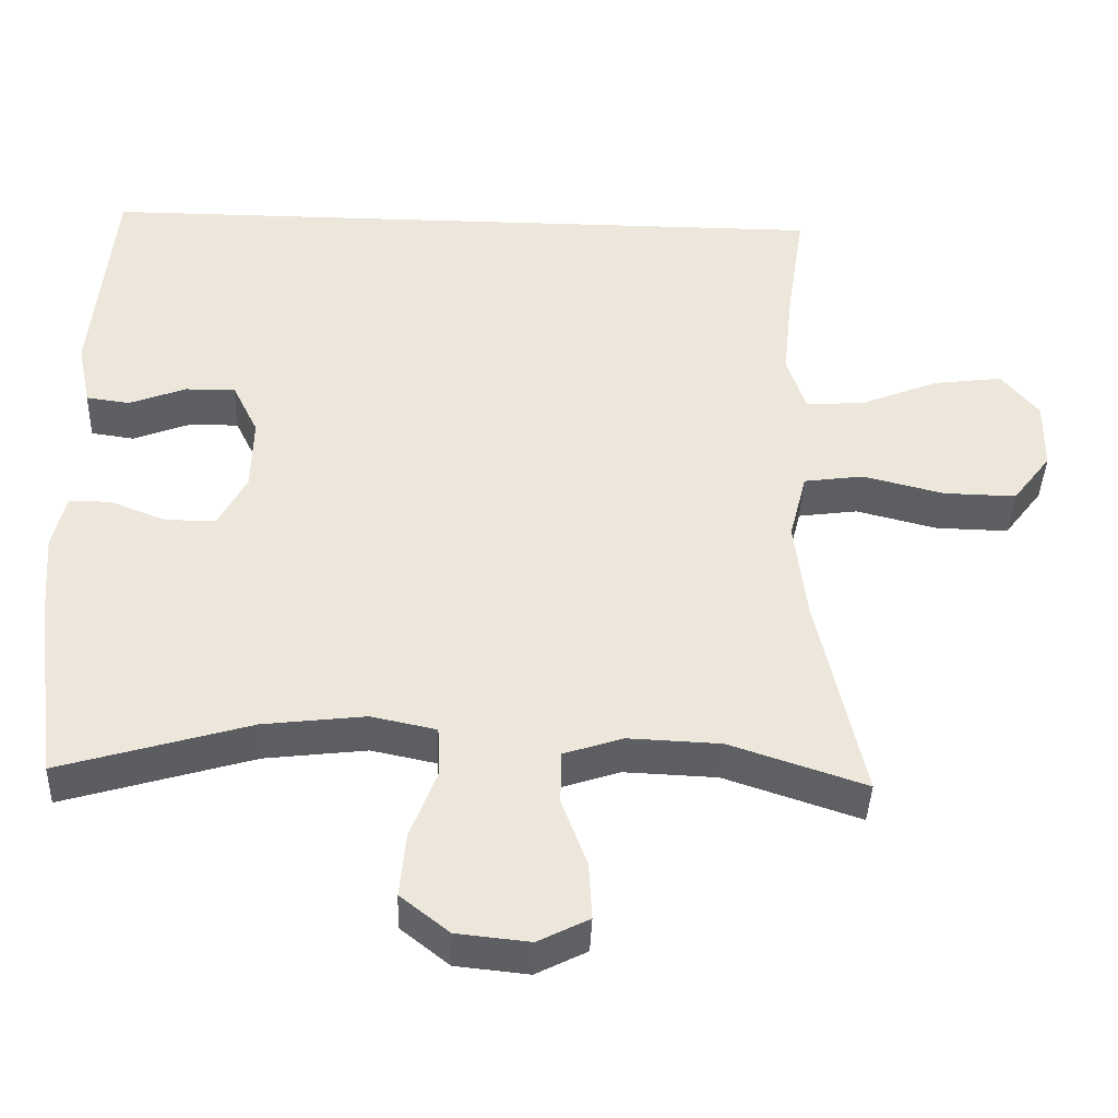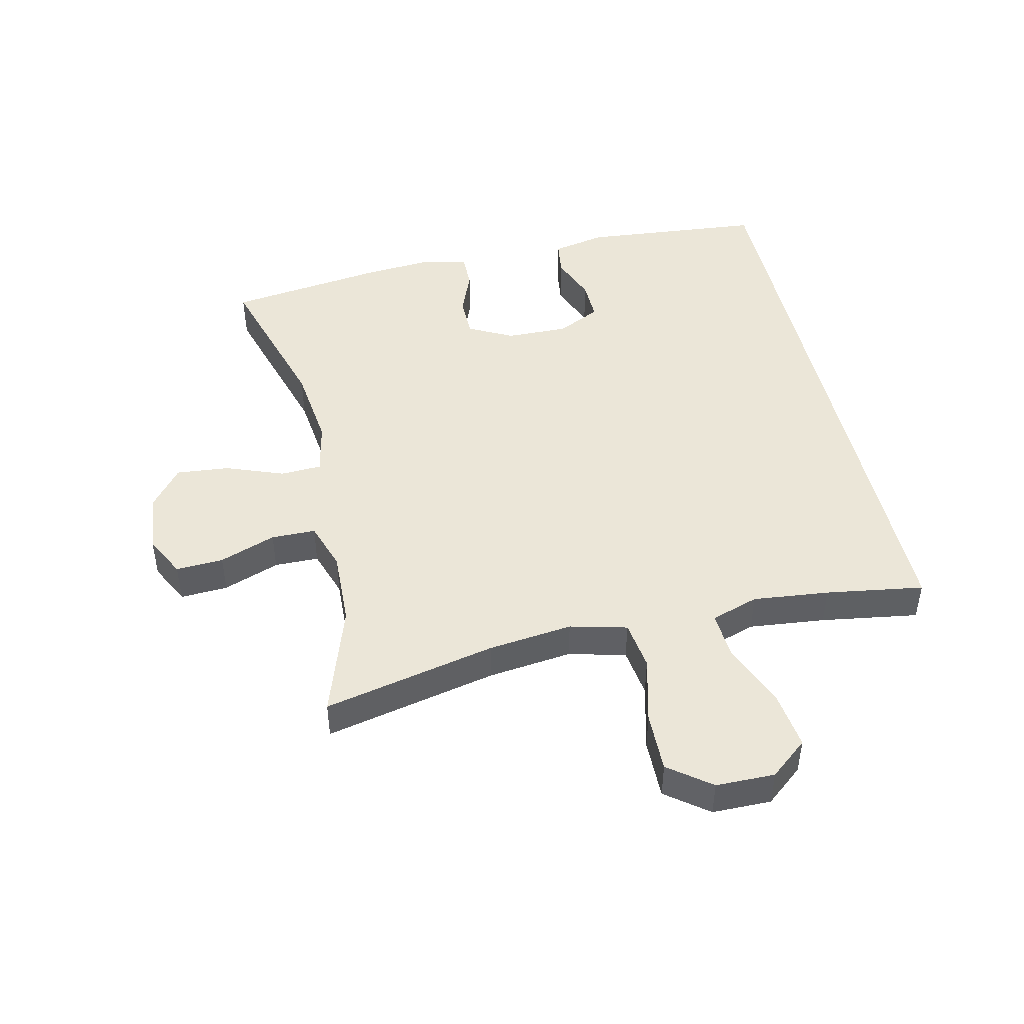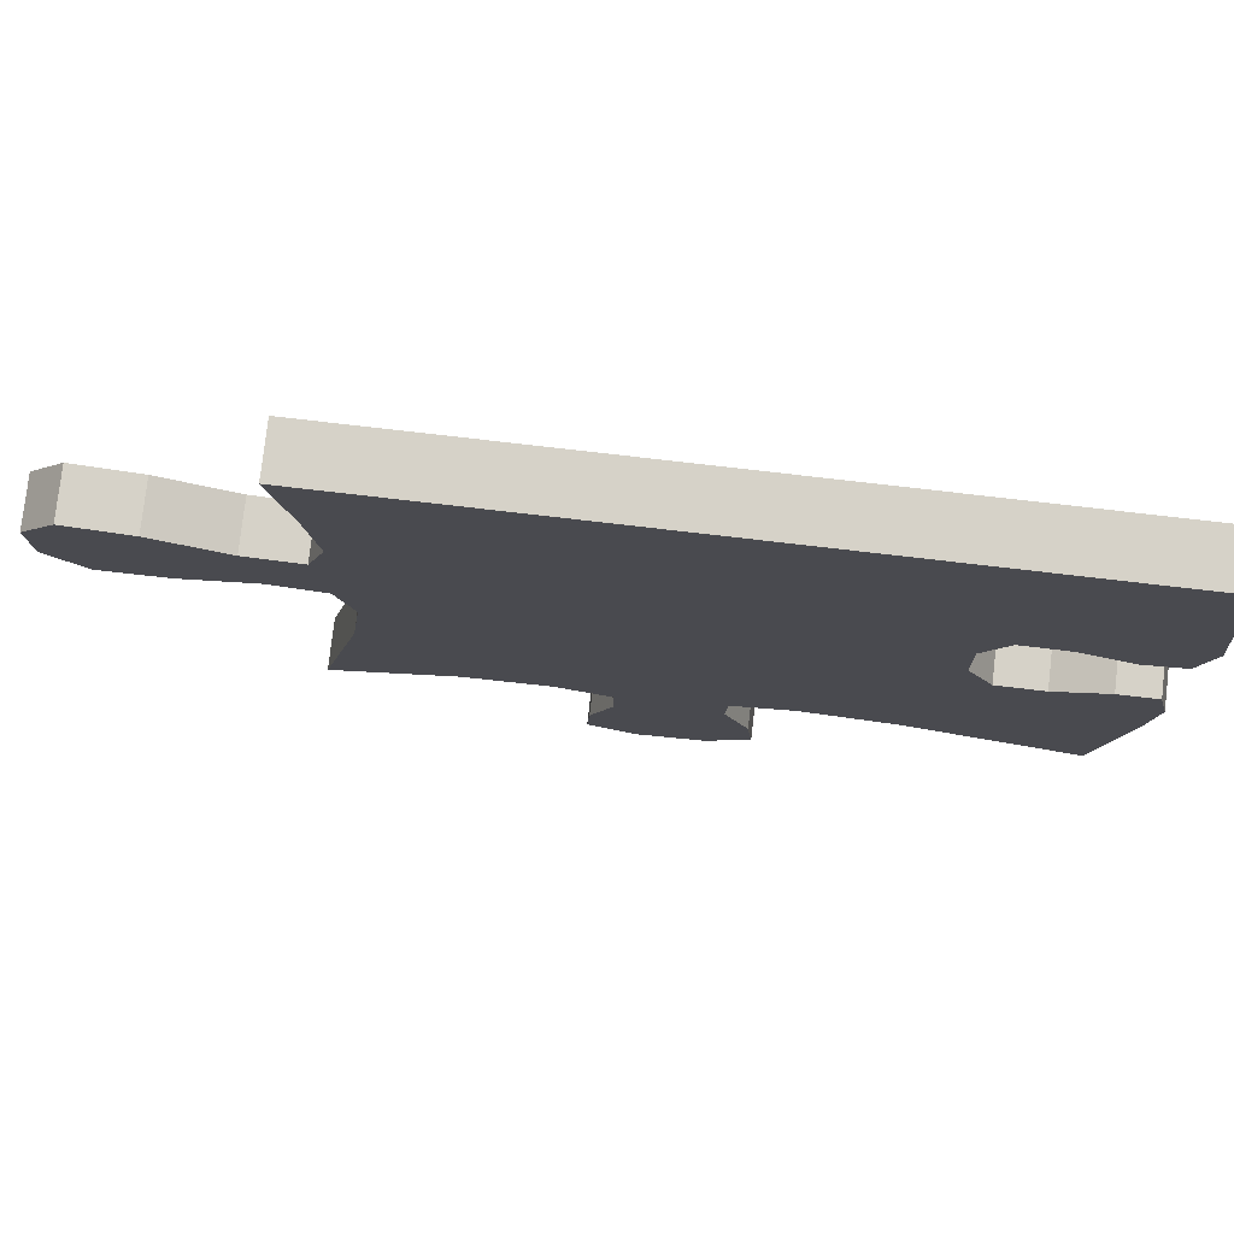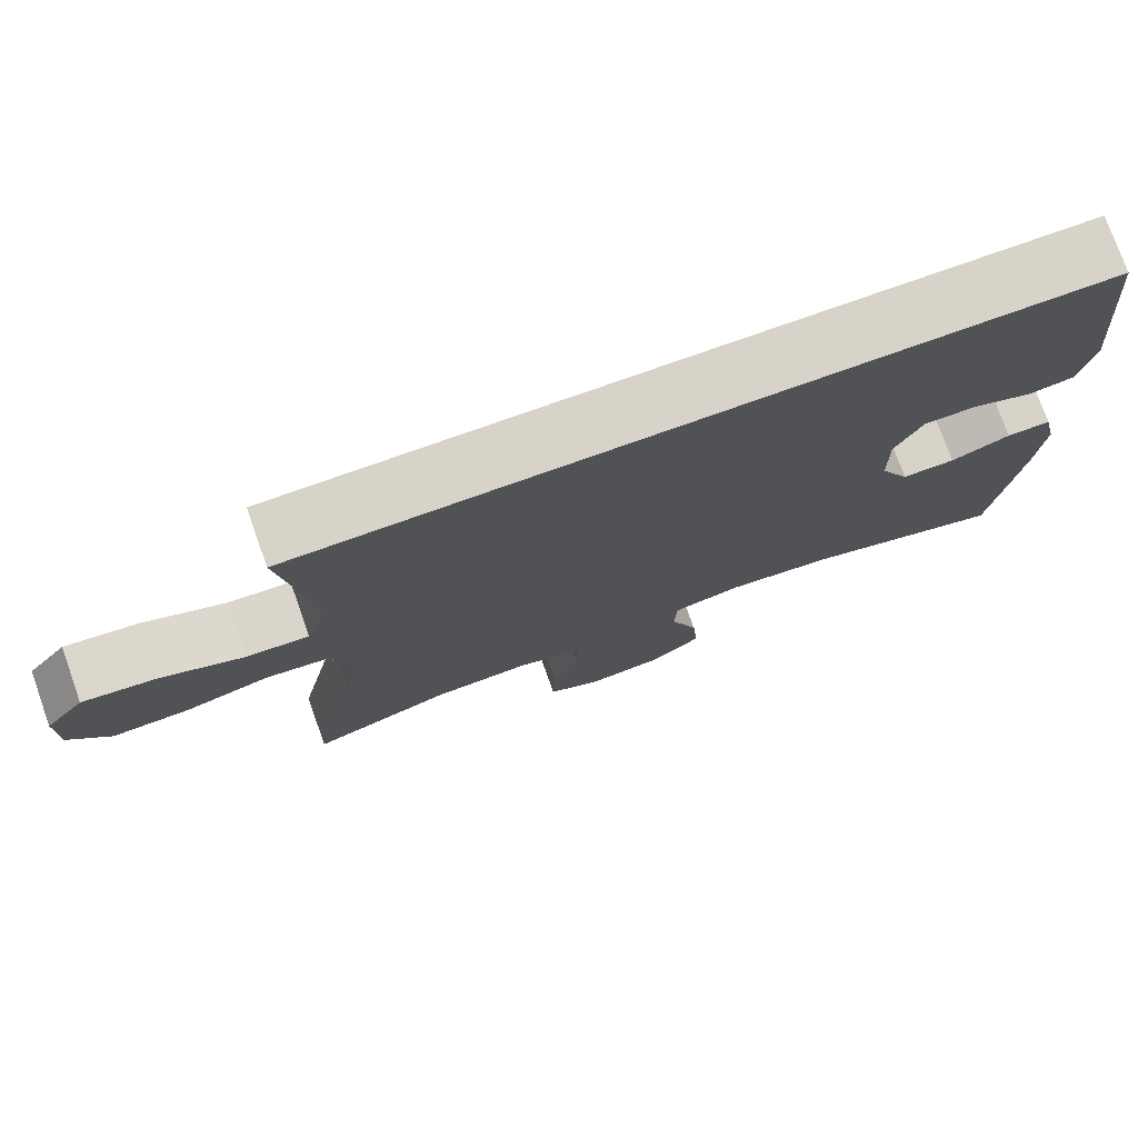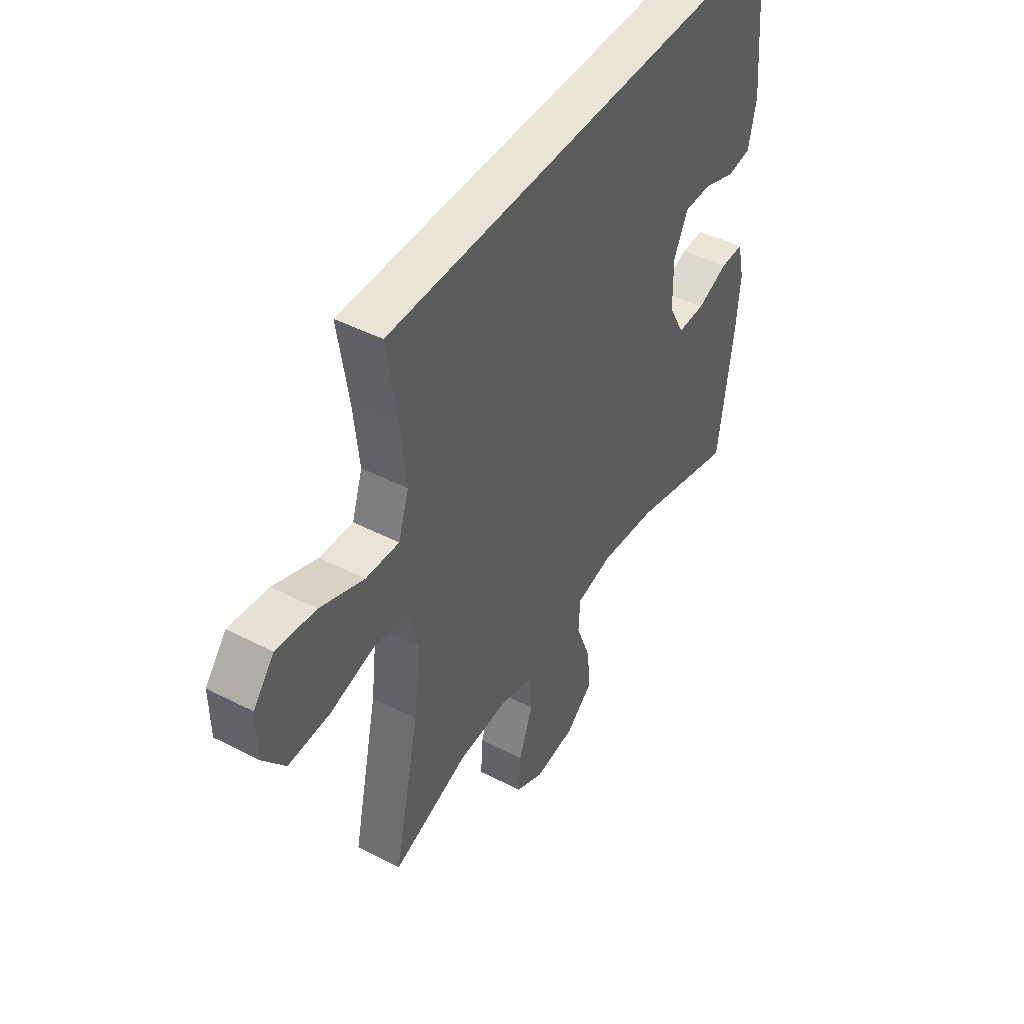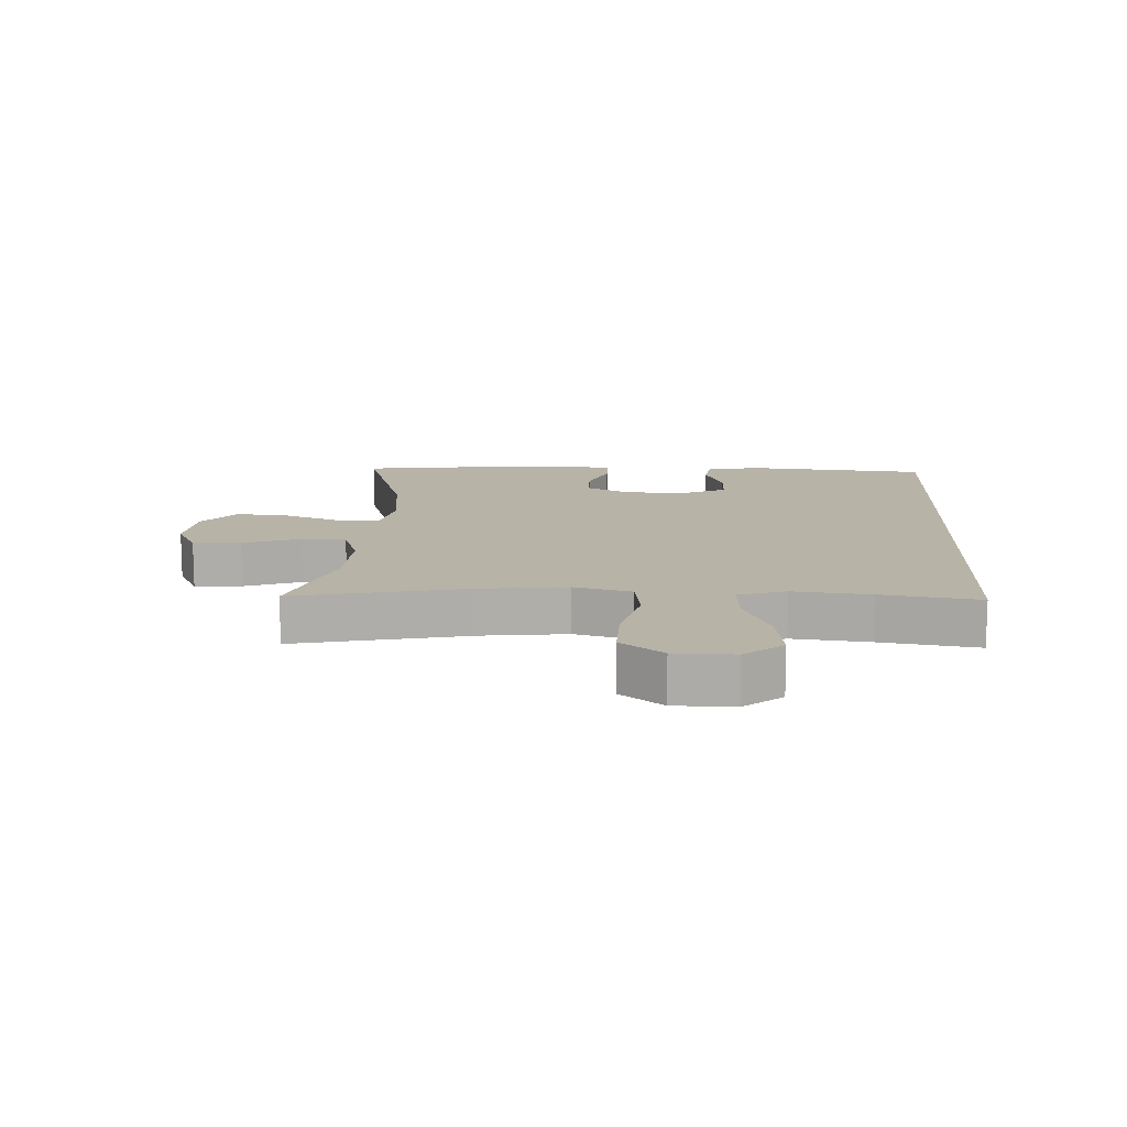
<metadata>
{"format":"obj","ext":"obj","renderer":"f3d","projection":"perspective","resolution":1024,"background":"white","views":[{"elev":-40.9,"azim":177.9,"up":"+Z"},{"elev":46.3,"azim":-102.8,"up":"+Y"},{"elev":78.2,"azim":6.6,"up":"+Z"},{"elev":76.1,"azim":-19.6,"up":"+Z"},{"elev":45.7,"azim":-59.3,"up":"+Z"},{"elev":12.9,"azim":-87.1,"up":"+Y"}]}
</metadata>
<code>
v -0.471 0.07 0.5
v 0.514 0.07 0.5
v 0.541 0.07 0.209
v 0.523 0.07 0.123
v 0.466 0.07 0.115
v 0.391 0.07 0.144
v 0.325 0.07 0.145
v 0.291 0.07 0.075
v 0.293 0.07 -0.024
v 0.33 0.07 -0.095
v 0.396 0.07 -0.095
v 0.47 0.07 -0.066
v 0.525 0.07 -0.066
v 0.542 0.07 -0.139
v 0.533 0.07 -0.252
v 0.5 0.07 -0.5
v 0.25 0.07 -0.426
v 0.116 0.07 -0.41
v 0.03 0.07 -0.428
v 0.027 0.07 -0.494
v 0.062 0.07 -0.586
v 0.07 0.07 -0.671
v 0.006 0.07 -0.722
v -0.09 0.07 -0.732
v -0.157 0.07 -0.698
v -0.153 0.07 -0.622
v -0.12 0.07 -0.532
v -0.121 0.07 -0.461
v -0.199 0.07 -0.435
v -0.321 0.07 -0.44
v -0.5 0.07 -0.5
v -0.44 0.07 -0.224
v -0.424 0.07 -0.089
v -0.447 0.07 0.002
v -0.526 0.07 0.013
v -0.633 0.07 -0.014
v -0.729 0.07 -0.016
v -0.78 0.07 0.051
v -0.781 0.07 0.145
v -0.732 0.07 0.205
v -0.64 0.07 0.193
v -0.537 0.07 0.151
v -0.459 0.07 0.146
v -0.434 0.07 0.222
v -0.447 0.07 0.344
v -0.471 0 0.5
v 0.514 0 0.5
v 0.541 0 0.209
v 0.523 0 0.123
v 0.466 0 0.115
v 0.391 0 0.144
v 0.325 0 0.145
v 0.291 0 0.075
v 0.293 0 -0.024
v 0.33 0 -0.095
v 0.396 0 -0.095
v 0.47 0 -0.066
v 0.525 0 -0.066
v 0.542 0 -0.139
v 0.533 0 -0.252
v 0.5 0 -0.5
v 0.25 0 -0.426
v 0.116 0 -0.41
v 0.03 0 -0.428
v 0.027 0 -0.494
v 0.062 0 -0.586
v 0.07 0 -0.671
v 0.006 0 -0.722
v -0.09 0 -0.732
v -0.157 0 -0.698
v -0.153 0 -0.622
v -0.12 0 -0.532
v -0.121 0 -0.461
v -0.199 0 -0.435
v -0.321 0 -0.44
v -0.5 0 -0.5
v -0.44 0 -0.224
v -0.424 0 -0.089
v -0.447 0 0.002
v -0.526 0 0.013
v -0.633 0 -0.014
v -0.729 0 -0.016
v -0.78 0 0.051
v -0.781 0 0.145
v -0.732 0 0.205
v -0.64 0 0.193
v -0.537 0 0.151
v -0.459 0 0.146
v -0.434 0 0.222
v -0.447 0 0.344
f 39 40 41 42
f 39 42 43
f 38 39 43
f 35 36 37 38
f 34 35 38 43
f 33 34 43 44
f 30 31 32
f 29 30 32 33
f 28 29 33 44
f 24 25 26 27
f 24 27 28
f 23 24 28
f 20 21 22 23
f 19 20 23 28
f 14 15 16 17
f 14 17 18
f 11 12 13 14
f 10 11 14 18
f 9 10 18 19
f 3 4 5 6
f 3 6 7
f 45 1 2 3
f 45 3 7
f 44 45 7 8
f 19 28 44
f 8 9 19 44
f 87 86 85 84
f 88 87 84
f 88 84 83
f 83 82 81 80
f 88 83 80 79
f 89 88 79 78
f 77 76 75
f 78 77 75 74
f 89 78 74 73
f 72 71 70 69
f 73 72 69
f 73 69 68
f 68 67 66 65
f 73 68 65 64
f 62 61 60 59
f 63 62 59
f 59 58 57 56
f 63 59 56 55
f 64 63 55 54
f 51 50 49 48
f 52 51 48
f 48 47 46 90
f 52 48 90
f 53 52 90 89
f 89 73 64
f 89 64 54 53
f 1 46 47 2
f 2 47 48 3
f 3 48 49 4
f 4 49 50 5
f 5 50 51 6
f 6 51 52 7
f 7 52 53 8
f 8 53 54 9
f 9 54 55 10
f 10 55 56 11
f 11 56 57 12
f 12 57 58 13
f 13 58 59 14
f 14 59 60 15
f 15 60 61 16
f 16 61 62 17
f 17 62 63 18
f 18 63 64 19
f 19 64 65 20
f 20 65 66 21
f 21 66 67 22
f 22 67 68 23
f 23 68 69 24
f 24 69 70 25
f 25 70 71 26
f 26 71 72 27
f 27 72 73 28
f 28 73 74 29
f 29 74 75 30
f 30 75 76 31
f 31 76 77 32
f 32 77 78 33
f 33 78 79 34
f 34 79 80 35
f 35 80 81 36
f 36 81 82 37
f 37 82 83 38
f 38 83 84 39
f 39 84 85 40
f 40 85 86 41
f 41 86 87 42
f 42 87 88 43
f 43 88 89 44
f 44 89 90 45
f 45 90 46 1

</code>
